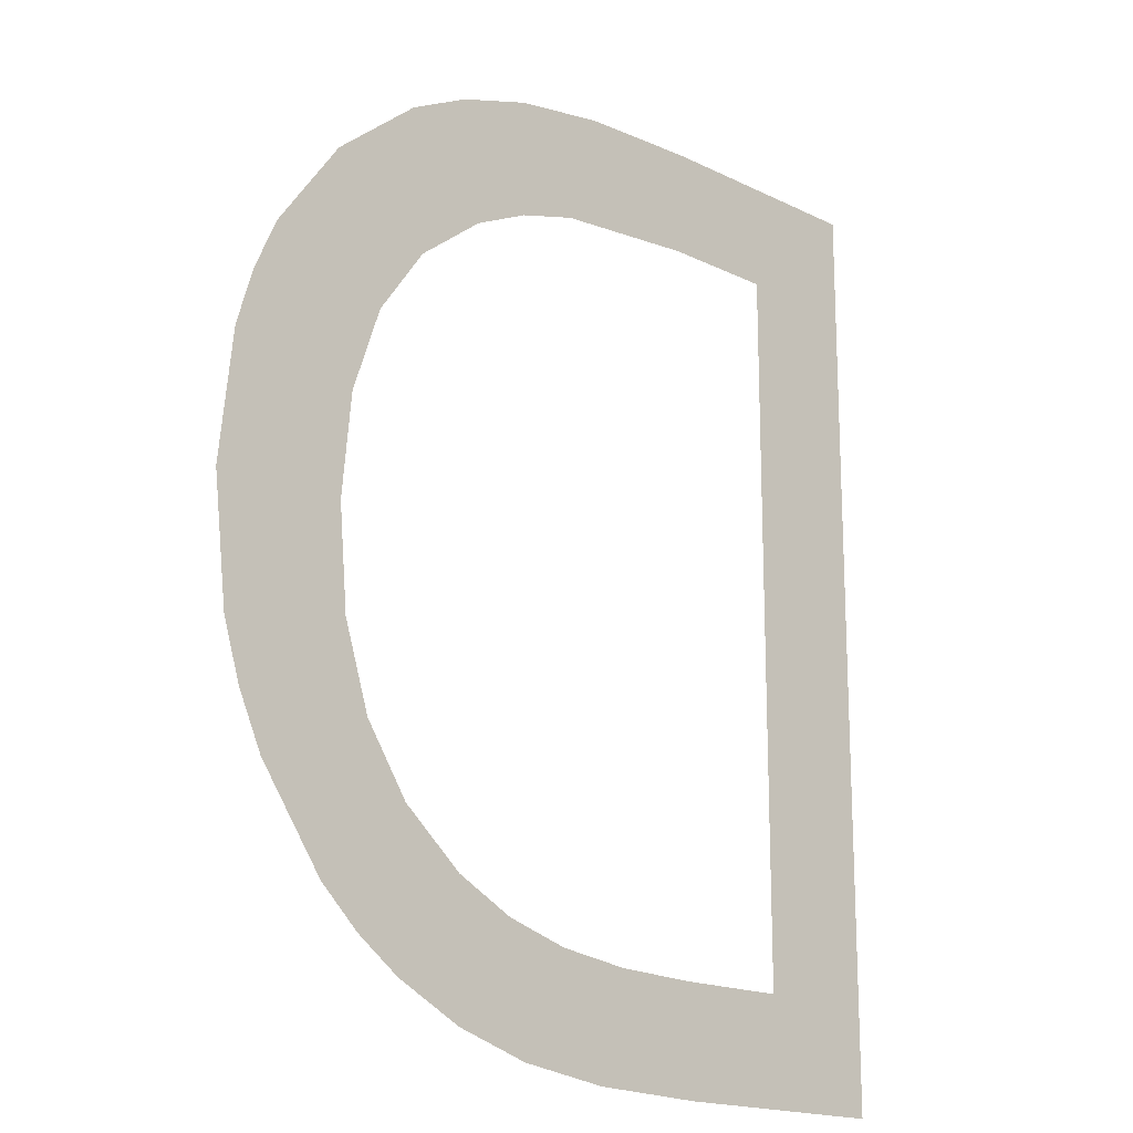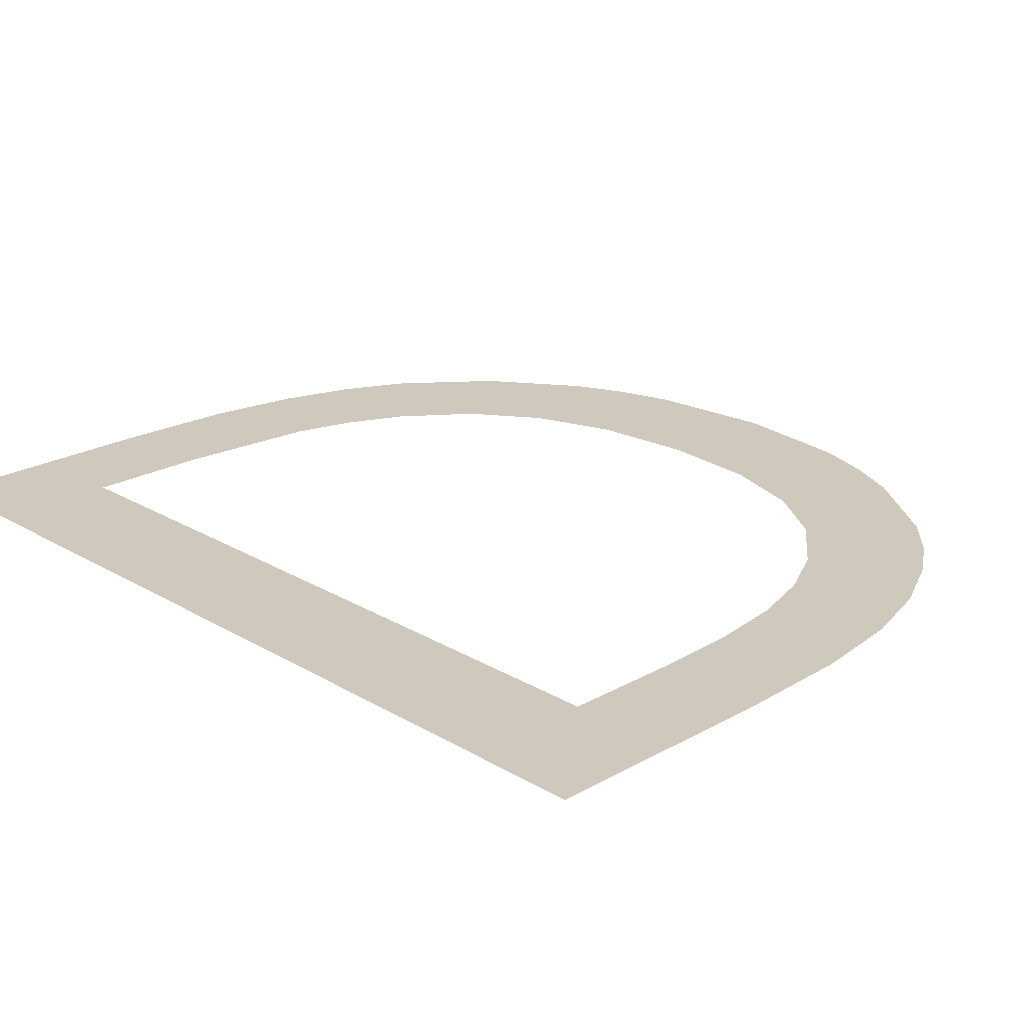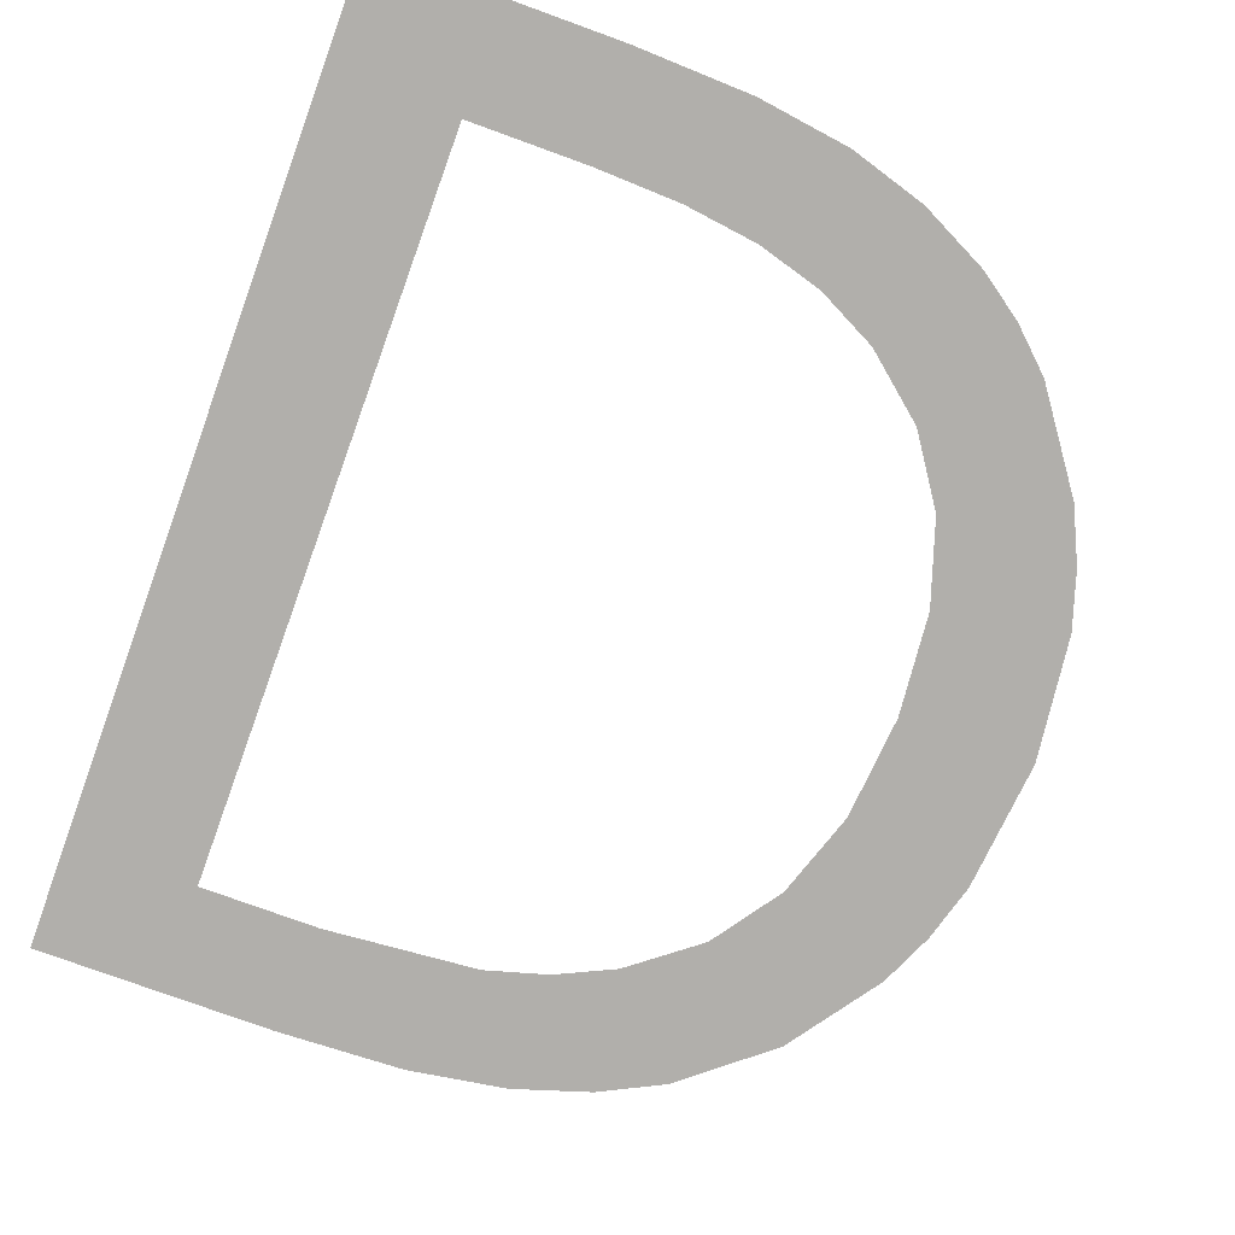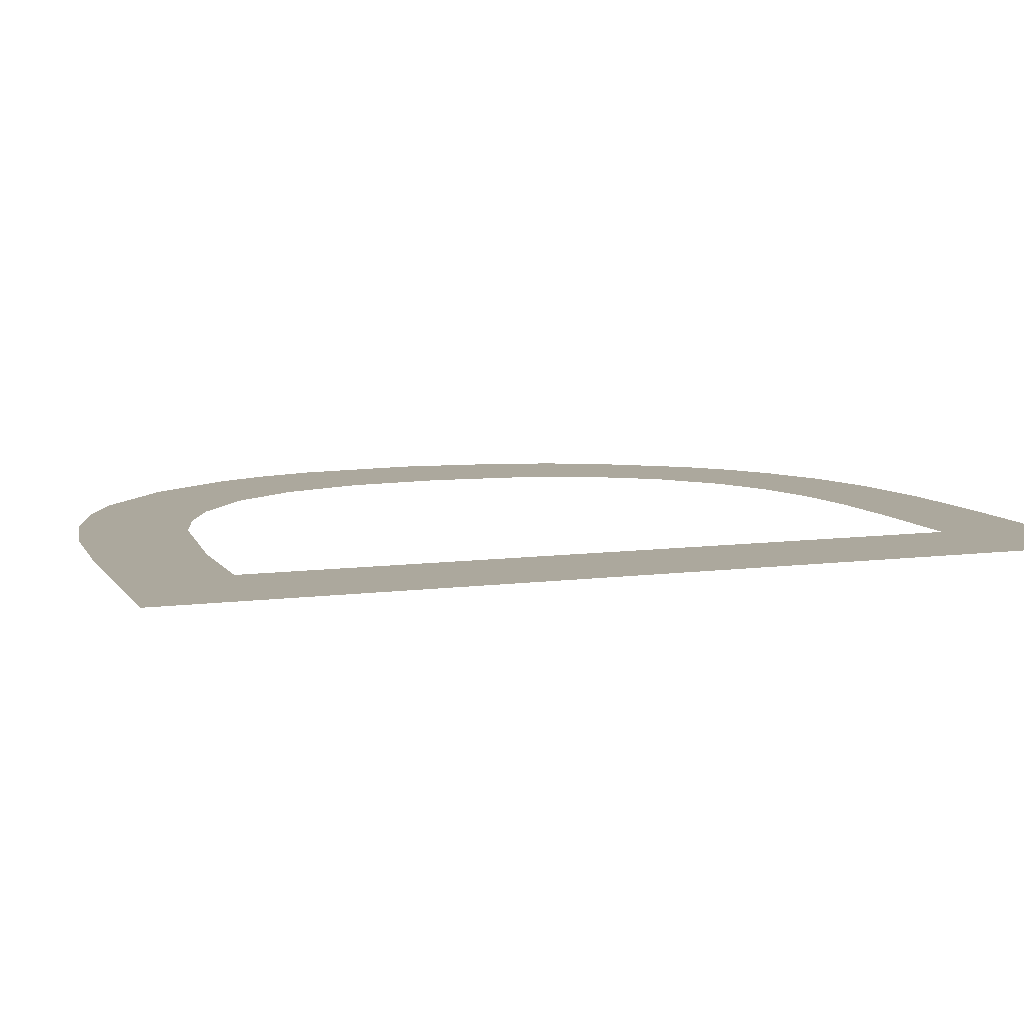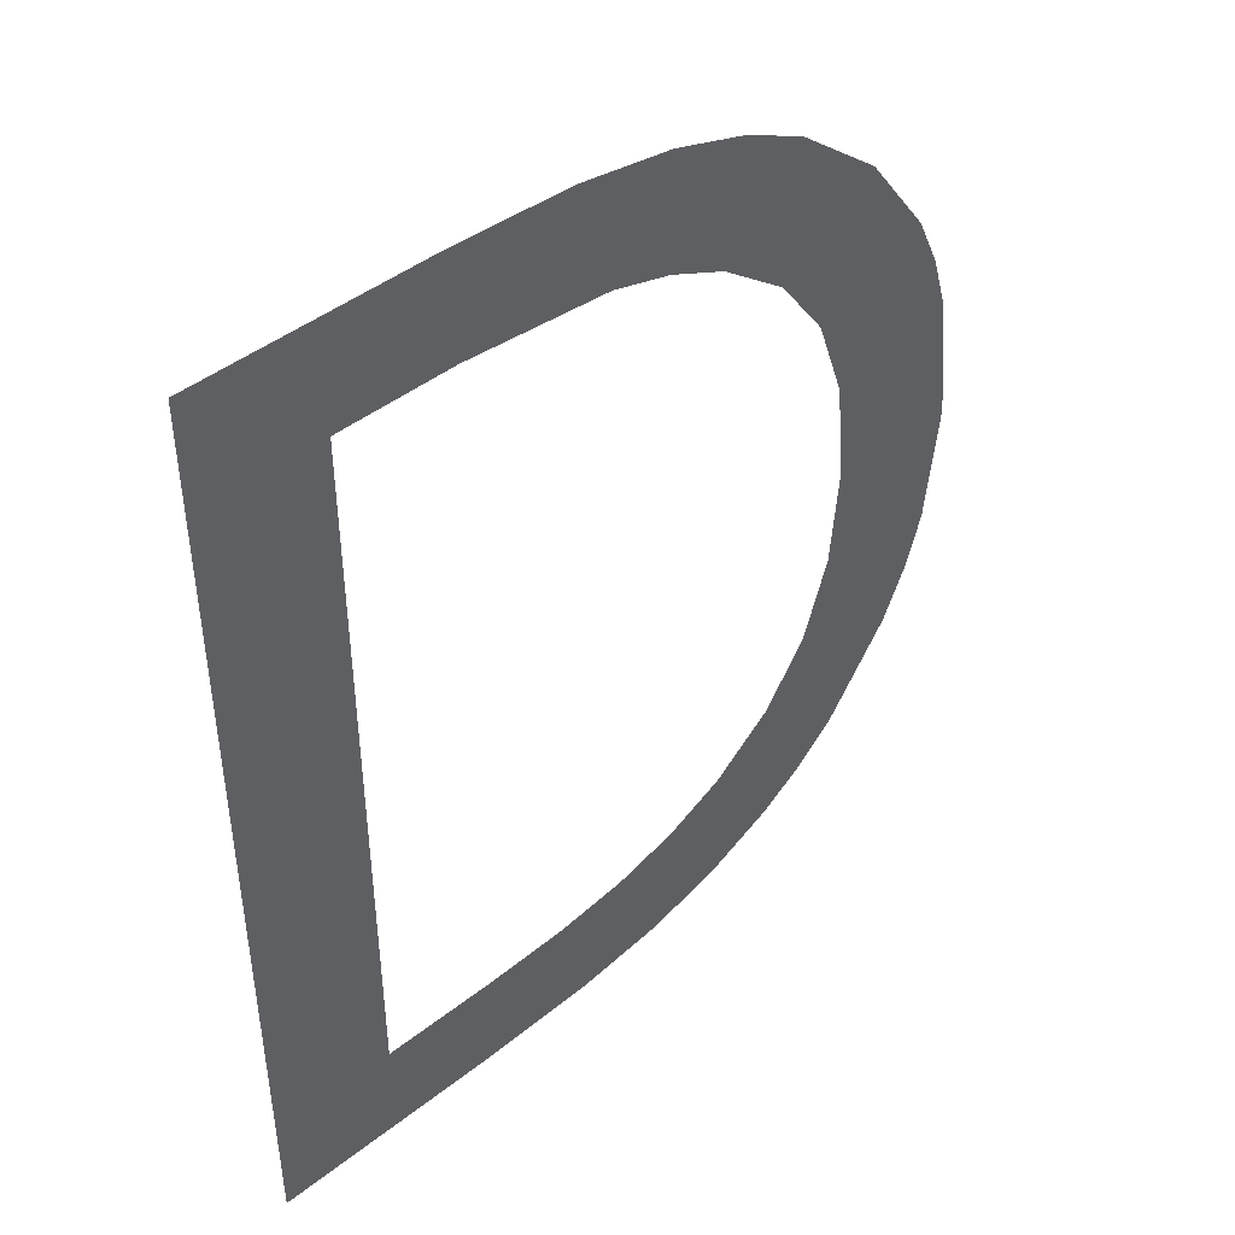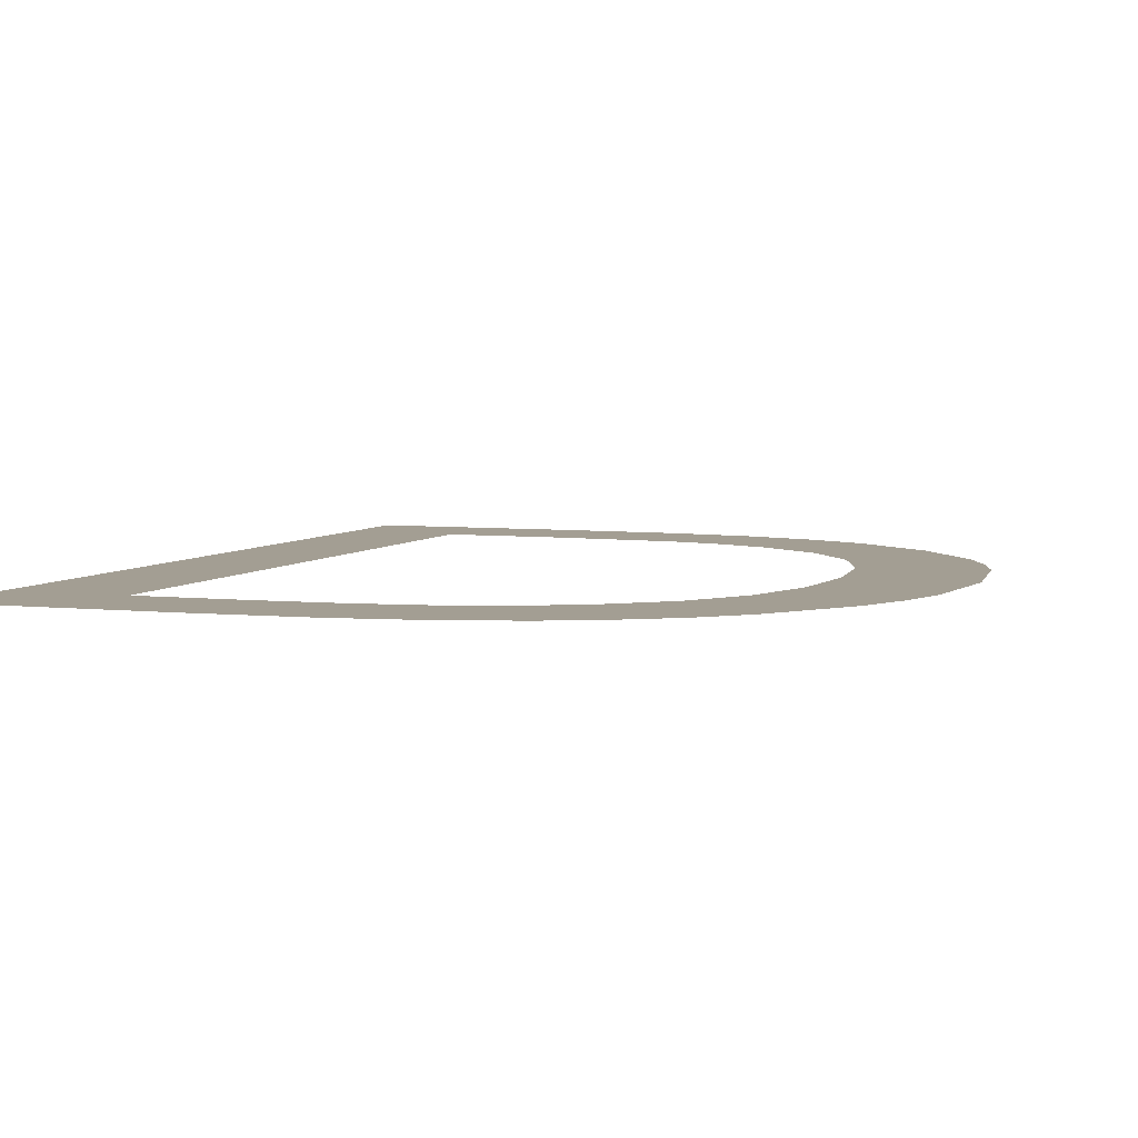
<metadata>
{"format":"obj","ext":"obj","renderer":"f3d","projection":"perspective","resolution":1024,"background":"white","views":[{"elev":-17.4,"azim":135.8,"up":"+Y"},{"elev":22.4,"azim":-44.2,"up":"+Z"},{"elev":-78.1,"azim":-19.9,"up":"+Z"},{"elev":8.6,"azim":-109.7,"up":"+Z"},{"elev":45.0,"azim":-42.2,"up":"+Y"},{"elev":5.2,"azim":19.6,"up":"+Z"}]}
</metadata>
<code>
o mesh42/mesh42-geometry#mesh42-geometry
v 0.08891 0.4591 0.06674
v 0.09111 0.4572 0.06674
v 0.08891 0.4426 0.06674
v 0.09304 0.4591 0.06674
v 0.09111 0.4445 0.06674
v 0.09317 0.4572 0.06674
v 0.09308 0.4426 0.06674
v 0.09521 0.459 0.06674
v 0.09317 0.4445 0.06674
v 0.0958 0.457 0.06674
v 0.09513 0.4427 0.06674
v 0.09688 0.4588 0.06674
v 0.09466 0.4445 0.06674
v 0.09687 0.4567 0.06674
v 0.09594 0.4447 0.06674
v 0.09787 0.4562 0.06674
v 0.09675 0.4429 0.06674
v 0.0982 0.4583 0.06674
v 0.09707 0.445 0.06674
v 0.09905 0.4553 0.06674
v 0.09807 0.4433 0.06674
v 0.09929 0.4578 0.06674
v 0.09811 0.4456 0.06674
v 0.09989 0.4541 0.06674
v 0.09927 0.4439 0.06674
v 0.1008 0.4566 0.06674
v 0.09918 0.4465 0.06674
v 0.1004 0.4527 0.06674
v 0.09995 0.4477 0.06674
v 0.1006 0.4509 0.06674
v 0.1 0.4445 0.06674
v 0.1007 0.4451 0.06674
v 0.1004 0.4491 0.06674
v 0.1019 0.4468 0.06674
v 0.1019 0.455 0.06674
v 0.1023 0.4477 0.06674
v 0.1023 0.4541 0.06674
v 0.1026 0.4487 0.06674
v 0.1026 0.4531 0.06674
v 0.1029 0.4508 0.06674
f 1 2 3
f 2 1 4
f 3 2 1
f 4 1 2
f 5 3 2
f 2 3 5
f 2 4 6
f 6 4 2
f 3 5 7
f 7 5 3
f 6 4 8
f 8 4 6
f 7 5 9
f 9 5 7
f 6 8 10
f 10 8 6
f 7 9 11
f 11 9 7
f 10 8 12
f 12 8 10
f 11 9 13
f 13 9 11
f 10 12 14
f 14 12 10
f 11 13 15
f 15 13 11
f 14 12 16
f 16 12 14
f 11 15 17
f 17 15 11
f 16 12 18
f 18 12 16
f 17 15 19
f 19 15 17
f 16 18 20
f 20 18 16
f 17 19 21
f 21 19 17
f 20 18 22
f 22 18 20
f 21 19 23
f 23 19 21
f 20 22 24
f 24 22 20
f 21 23 25
f 25 23 21
f 24 22 26
f 26 22 24
f 25 23 27
f 27 23 25
f 24 26 28
f 28 26 24
f 25 27 29
f 29 27 25
f 28 26 30
f 30 26 28
f 25 29 31
f 31 29 25
f 30 26 32
f 32 26 30
f 31 29 33
f 33 29 31
f 32 26 34
f 34 26 32
f 32 33 30
f 30 33 32
f 31 33 32
f 32 33 31
f 34 26 35
f 35 26 34
f 34 35 36
f 36 35 34
f 36 35 37
f 37 35 36
f 36 37 38
f 38 37 36
f 38 37 39
f 39 37 38
f 38 39 40
f 40 39 38

</code>
